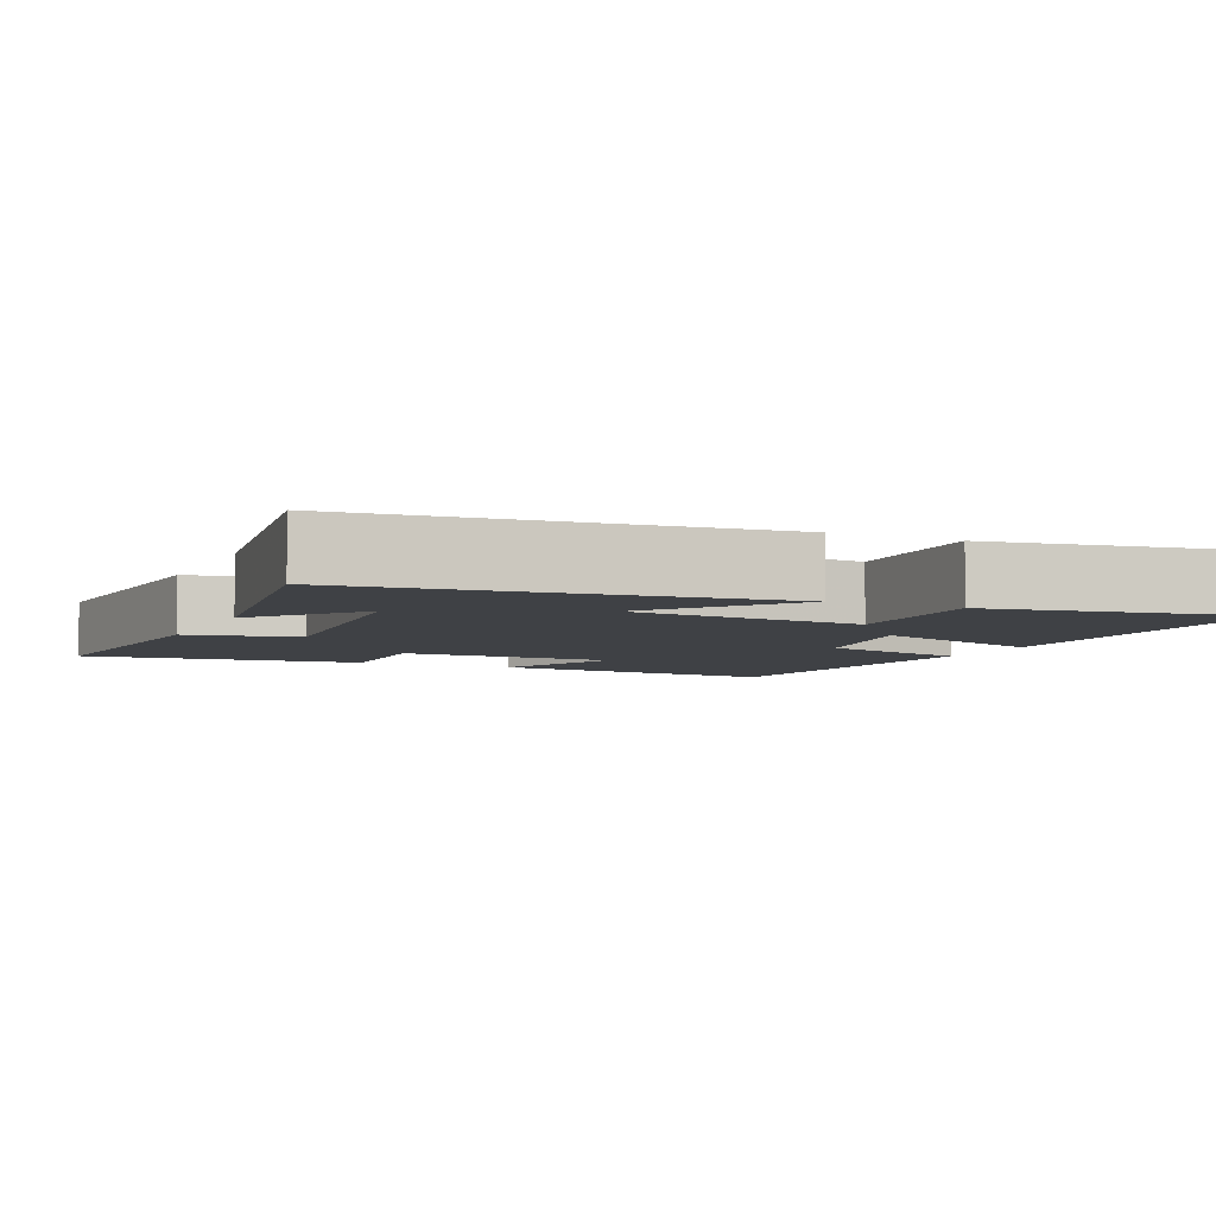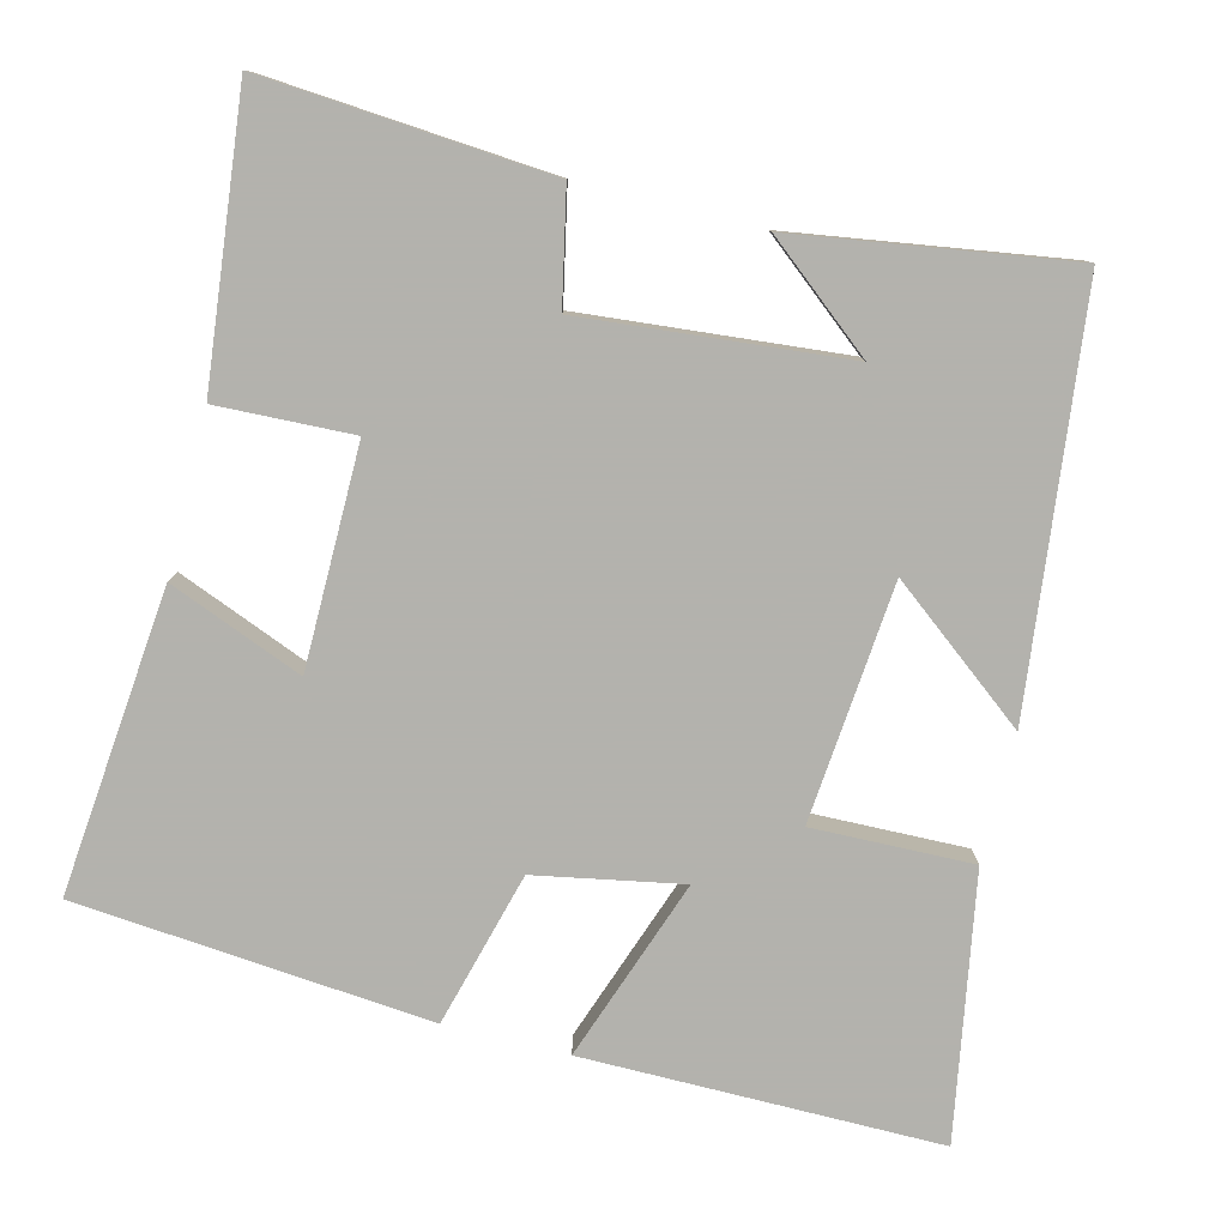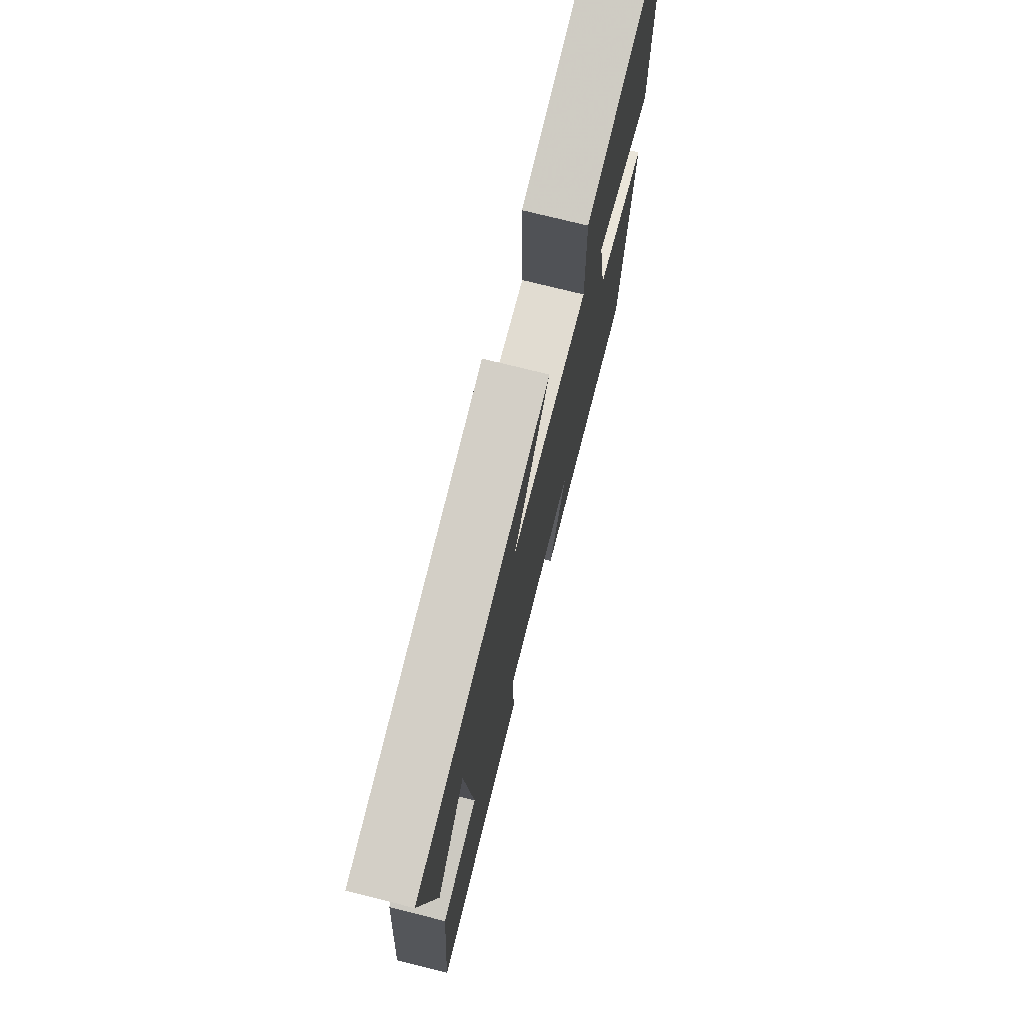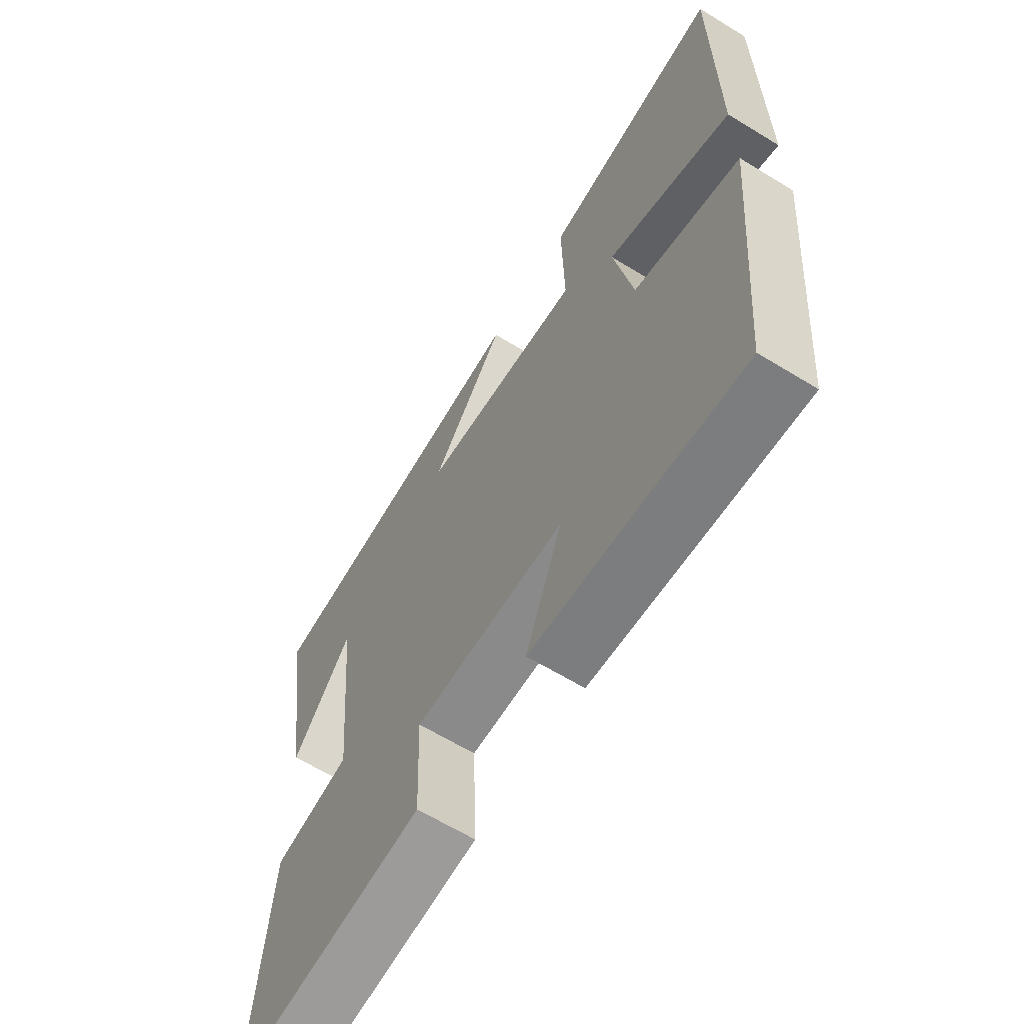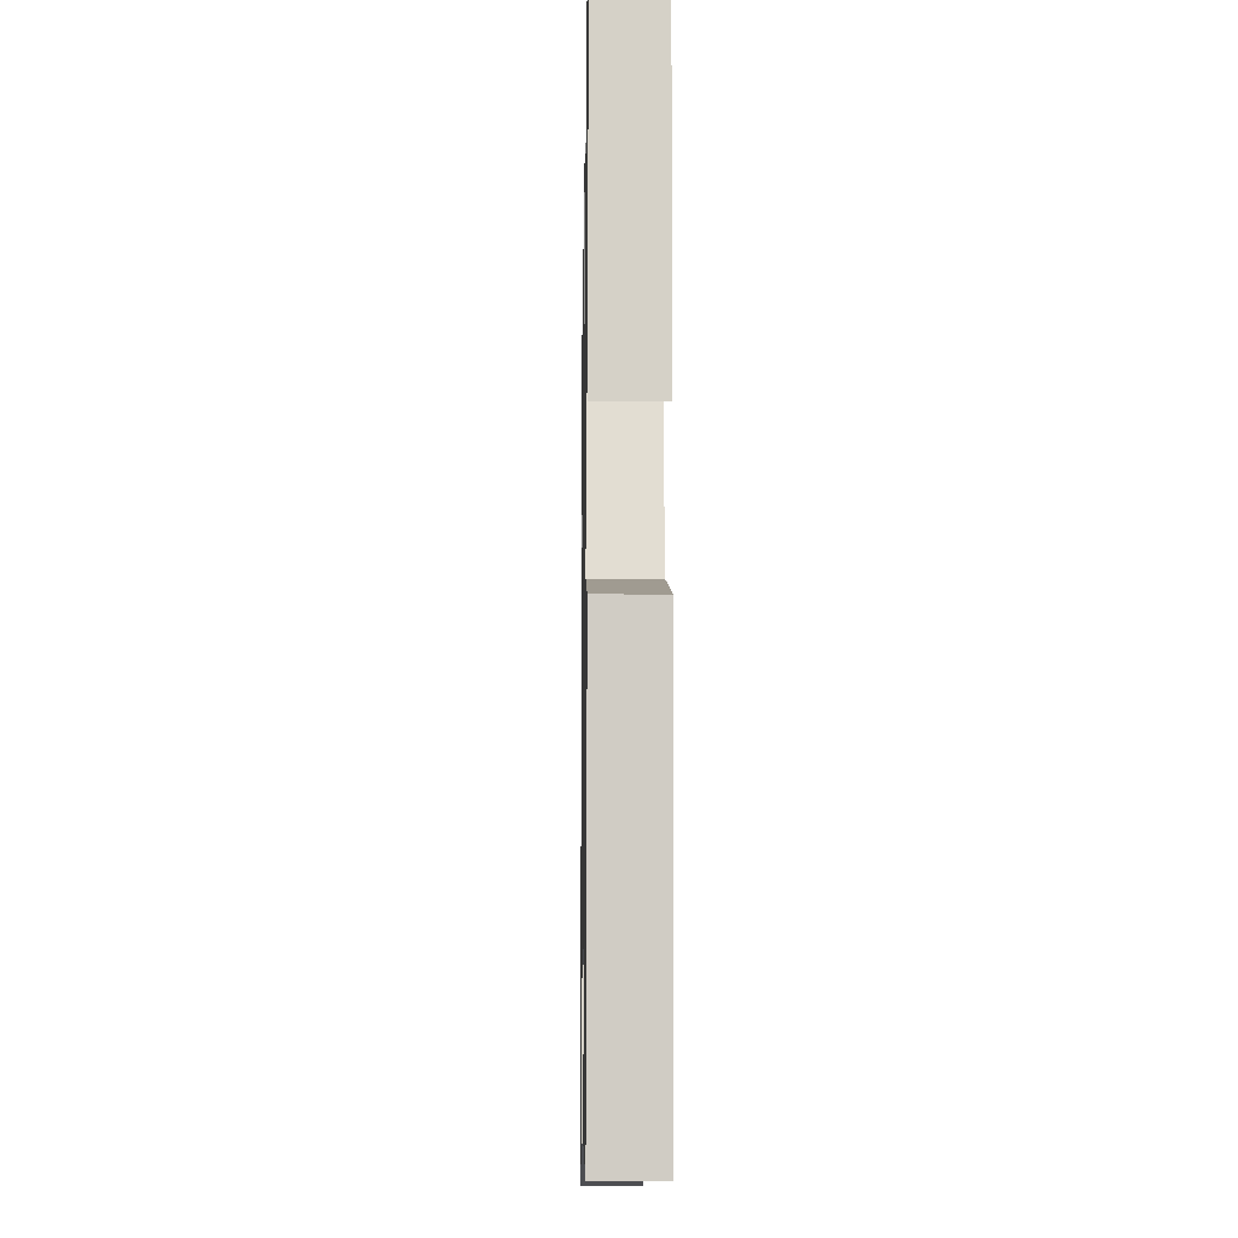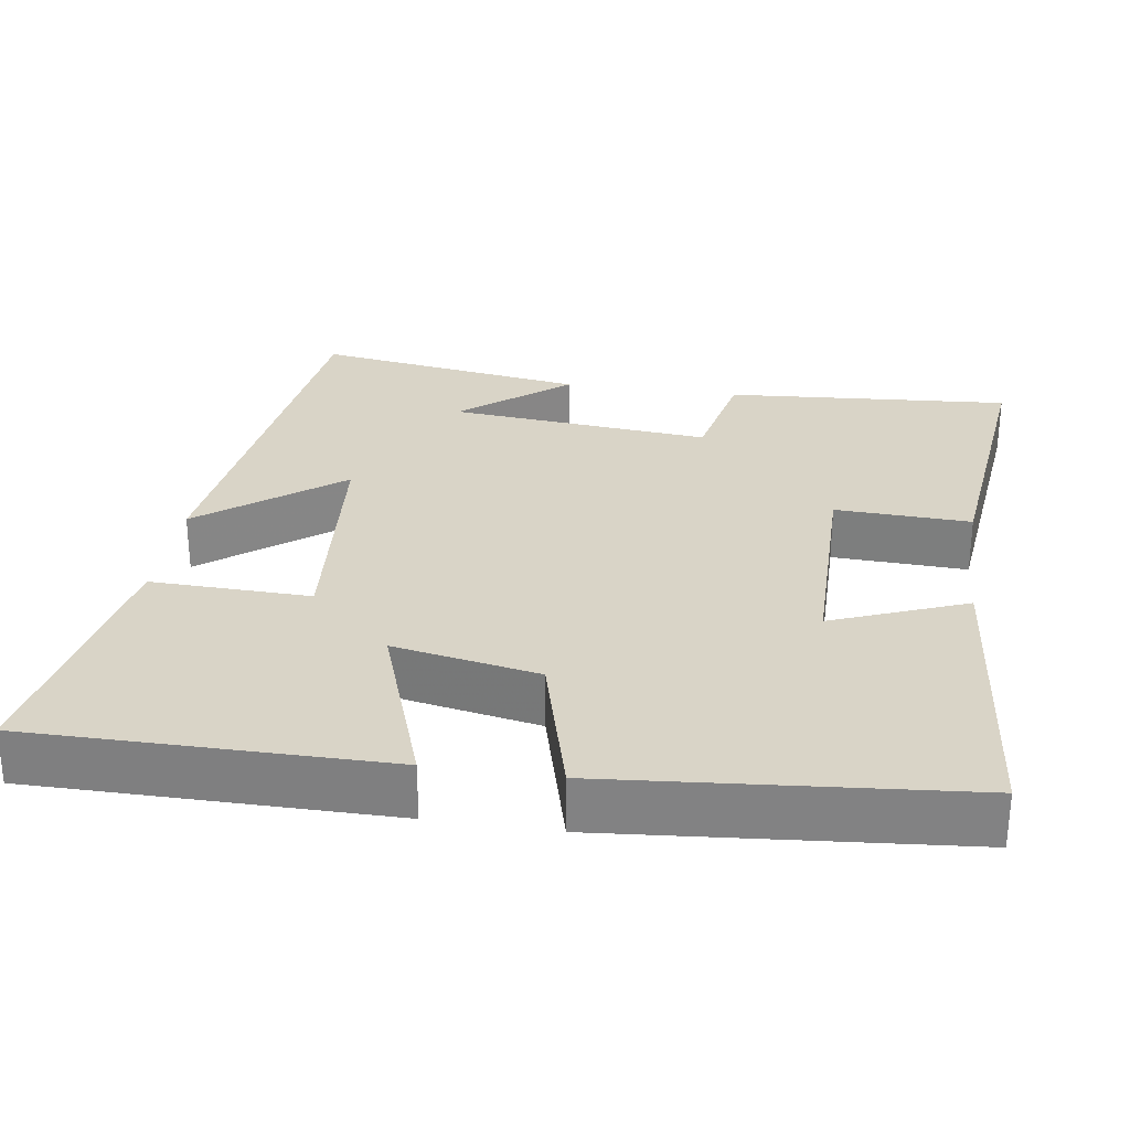
<metadata>
{"format":"obj","ext":"obj","renderer":"f3d","projection":"perspective","resolution":1024,"background":"white","views":[{"elev":-5.4,"azim":-24.7,"up":"+Y"},{"elev":-79.4,"azim":-104.1,"up":"+Y"},{"elev":74.3,"azim":-75.9,"up":"+Z"},{"elev":-64.0,"azim":58.3,"up":"+Z"},{"elev":-10.9,"azim":89.0,"up":"+Z"},{"elev":28.8,"azim":98.6,"up":"+Y"}]}
</metadata>
<code>
v -0.529 0.07 -0.541
v -0.5 0.07 -0.163
v -0.353 0.07 -0.132
v -0.385 0.07 0.216
v -0.5 0.07 0.075
v -0.555 0.07 0.437
v -0.012 0.07 0.5
v -0.155 0.07 0.317
v 0.159 0.07 0.289
v 0.154 0.07 0.5
v 0.501 0.07 0.561
v 0.5 0.07 0.091
v 0.26 0.07 0.176
v 0.296 0.07 -0.016
v 0.5 0.07 -0.071
v 0.458 0.07 -0.539
v 0.056 0.07 -0.5
v 0.127 0.07 -0.323
v -0.163 0.07 -0.321
v -0.156 0.07 -0.5
v -0.529 0 -0.541
v -0.5 0 -0.163
v -0.353 0 -0.132
v -0.385 0 0.216
v -0.5 0 0.075
v -0.555 0 0.437
v -0.012 0 0.5
v -0.155 0 0.317
v 0.159 0 0.289
v 0.154 0 0.5
v 0.501 0 0.561
v 0.5 0 0.091
v 0.26 0 0.176
v 0.296 0 -0.016
v 0.5 0 -0.071
v 0.458 0 -0.539
v 0.056 0 -0.5
v 0.127 0 -0.323
v -0.163 0 -0.321
v -0.156 0 -0.5
f 19 20 1 2
f 18 19 2 3
f 15 16 17 18
f 14 15 18 3
f 13 14 3 4
f 10 11 12 13
f 9 10 13
f 8 9 13 4
f 7 8 4
f 6 7 4
f 4 5 6
f 22 21 40 39
f 23 22 39 38
f 38 37 36 35
f 23 38 35 34
f 24 23 34 33
f 33 32 31 30
f 33 30 29
f 24 33 29 28
f 24 28 27
f 24 27 26
f 26 25 24
f 1 21 22 2
f 2 22 23 3
f 3 23 24 4
f 4 24 25 5
f 5 25 26 6
f 6 26 27 7
f 7 27 28 8
f 8 28 29 9
f 9 29 30 10
f 10 30 31 11
f 11 31 32 12
f 12 32 33 13
f 13 33 34 14
f 14 34 35 15
f 15 35 36 16
f 16 36 37 17
f 17 37 38 18
f 18 38 39 19
f 19 39 40 20
f 20 40 21 1

</code>
